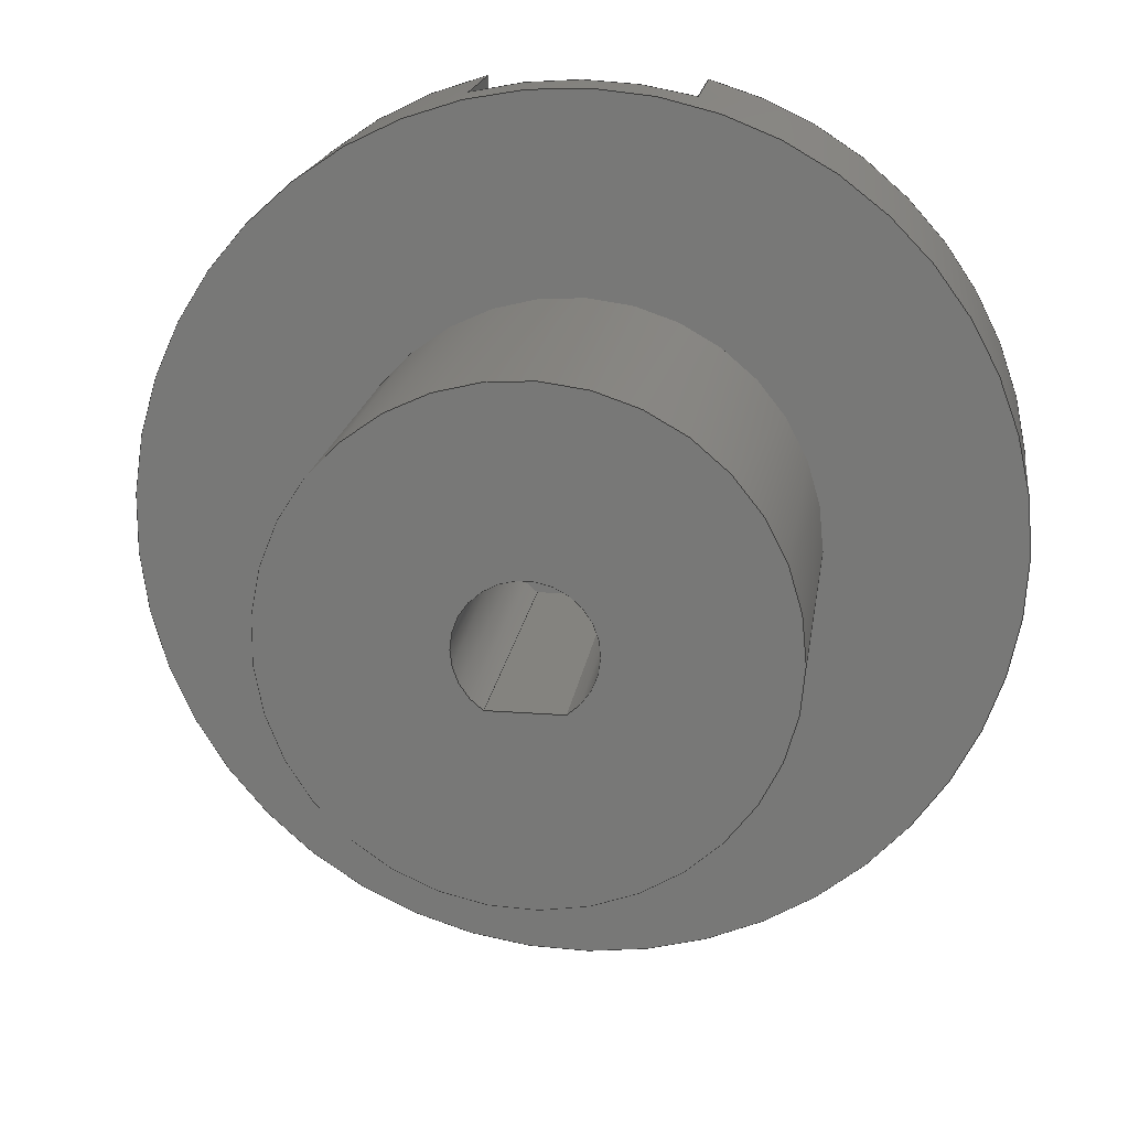
<metadata>
{"format":"step","ext":"step","renderer":"f3d","projection":"perspective","resolution":1024,"background":"white","views":[{"elev":17.8,"azim":-172.4,"up":"+Y"}]}
</metadata>
<code>
ISO-10303-21;
DATA;
#1=MECHANICAL_DESIGN_GEOMETRIC_PRESENTATION_REPRESENTATION('',(#4),#472);
#2=SHAPE_REPRESENTATION_RELATIONSHIP('SRR','None',#479,#3);
#3=ADVANCED_BREP_SHAPE_REPRESENTATION('',(#5),#471);
#4=STYLED_ITEM('',(#488),#5);
#5=MANIFOLD_SOLID_BREP('Body1',#264);
#6=FACE_BOUND('',#41,.T.);
#7=FACE_BOUND('',#46,.T.);
#8=CYLINDRICAL_SURFACE('',#284,12.8);
#9=CYLINDRICAL_SURFACE('',#295,12.8);
#10=CYLINDRICAL_SURFACE('',#296,20);
#11=CYLINDRICAL_SURFACE('',#298,11);
#12=CYLINDRICAL_SURFACE('',#305,3);
#13=FACE_OUTER_BOUND('',#29,.T.);
#14=FACE_OUTER_BOUND('',#30,.T.);
#15=FACE_OUTER_BOUND('',#31,.T.);
#16=FACE_OUTER_BOUND('',#32,.T.);
#17=FACE_OUTER_BOUND('',#33,.T.);
#18=FACE_OUTER_BOUND('',#34,.T.);
#19=FACE_OUTER_BOUND('',#35,.T.);
#20=FACE_OUTER_BOUND('',#36,.T.);
#21=FACE_OUTER_BOUND('',#37,.T.);
#22=FACE_OUTER_BOUND('',#38,.T.);
#23=FACE_OUTER_BOUND('',#39,.T.);
#24=FACE_OUTER_BOUND('',#40,.T.);
#25=FACE_OUTER_BOUND('',#42,.T.);
#26=FACE_OUTER_BOUND('',#43,.T.);
#27=FACE_OUTER_BOUND('',#44,.T.);
#28=FACE_OUTER_BOUND('',#45,.T.);
#29=EDGE_LOOP('',(#165,#166,#167,#168,#169,#170,#171,#172));
#30=EDGE_LOOP('',(#173,#174,#175,#176));
#31=EDGE_LOOP('',(#177,#178,#179,#180));
#32=EDGE_LOOP('',(#181,#182,#183,#184));
#33=EDGE_LOOP('',(#185,#186,#187,#188));
#34=EDGE_LOOP('',(#189,#190,#191,#192));
#35=EDGE_LOOP('',(#193,#194,#195,#196));
#36=EDGE_LOOP('',(#197,#198,#199,#200,#201));
#37=EDGE_LOOP('',(#202,#203,#204,#205));
#38=EDGE_LOOP('',(#206,#207,#208,#209,#210,#211,#212,#213,#214,#215,#216,
#217));
#39=EDGE_LOOP('',(#218,#219,#220,#221));
#40=EDGE_LOOP('',(#222));
#41=EDGE_LOOP('',(#223));
#42=EDGE_LOOP('',(#224,#225));
#43=EDGE_LOOP('',(#226,#227,#228,#229));
#44=EDGE_LOOP('',(#230,#231,#232,#233));
#45=EDGE_LOOP('',(#234));
#46=EDGE_LOOP('',(#235,#236));
#47=LINE('',#398,#69);
#48=LINE('',#402,#70);
#49=LINE('',#406,#71);
#50=LINE('',#409,#72);
#51=LINE('',#412,#73);
#52=LINE('',#414,#74);
#53=LINE('',#415,#75);
#54=LINE('',#418,#76);
#55=LINE('',#422,#77);
#56=LINE('',#423,#78);
#57=LINE('',#426,#79);
#58=LINE('',#428,#80);
#59=LINE('',#429,#81);
#60=LINE('',#432,#82);
#61=LINE('',#434,#83);
#62=LINE('',#435,#84);
#63=LINE('',#446,#85);
#64=LINE('',#452,#86);
#65=LINE('',#458,#87);
#66=LINE('',#463,#88);
#67=LINE('',#464,#89);
#68=LINE('',#465,#90);
#69=VECTOR('',#314,10);
#70=VECTOR('',#317,10);
#71=VECTOR('',#320,10);
#72=VECTOR('',#323,10);
#73=VECTOR('',#326,10);
#74=VECTOR('',#327,10);
#75=VECTOR('',#328,10);
#76=VECTOR('',#331,10);
#77=VECTOR('',#336,10);
#78=VECTOR('',#337,10);
#79=VECTOR('',#340,10);
#80=VECTOR('',#341,10);
#81=VECTOR('',#342,10);
#82=VECTOR('',#345,10);
#83=VECTOR('',#346,10);
#84=VECTOR('',#347,10);
#85=VECTOR('',#364,20);
#86=VECTOR('',#371,11);
#87=VECTOR('',#378,10);
#88=VECTOR('',#383,10);
#89=VECTOR('',#384,10);
#90=VECTOR('',#385,10);
#91=CIRCLE('',#279,12.8);
#92=CIRCLE('',#280,20);
#93=CIRCLE('',#281,12.8);
#94=CIRCLE('',#282,20);
#95=CIRCLE('',#285,12.8);
#96=CIRCLE('',#290,20);
#97=CIRCLE('',#292,12.8);
#98=CIRCLE('',#293,20);
#99=CIRCLE('',#294,20);
#100=CIRCLE('',#297,20);
#101=CIRCLE('',#299,11);
#102=CIRCLE('',#300,11);
#103=CIRCLE('',#303,3);
#104=CIRCLE('',#306,3);
#105=VERTEX_POINT('',#394);
#106=VERTEX_POINT('',#395);
#107=VERTEX_POINT('',#397);
#108=VERTEX_POINT('',#399);
#109=VERTEX_POINT('',#401);
#110=VERTEX_POINT('',#403);
#111=VERTEX_POINT('',#405);
#112=VERTEX_POINT('',#407);
#113=VERTEX_POINT('',#411);
#114=VERTEX_POINT('',#413);
#115=VERTEX_POINT('',#417);
#116=VERTEX_POINT('',#421);
#117=VERTEX_POINT('',#425);
#118=VERTEX_POINT('',#427);
#119=VERTEX_POINT('',#431);
#120=VERTEX_POINT('',#433);
#121=VERTEX_POINT('',#440);
#122=VERTEX_POINT('',#445);
#123=VERTEX_POINT('',#449);
#124=VERTEX_POINT('',#451);
#125=VERTEX_POINT('',#456);
#126=VERTEX_POINT('',#457);
#127=VERTEX_POINT('',#461);
#128=VERTEX_POINT('',#462);
#129=EDGE_CURVE('',#105,#106,#91,.T.);
#130=EDGE_CURVE('',#107,#105,#47,.T.);
#131=EDGE_CURVE('',#107,#108,#92,.T.);
#132=EDGE_CURVE('',#109,#108,#48,.T.);
#133=EDGE_CURVE('',#110,#109,#93,.T.);
#134=EDGE_CURVE('',#111,#110,#49,.T.);
#135=EDGE_CURVE('',#111,#112,#94,.T.);
#136=EDGE_CURVE('',#106,#112,#50,.T.);
#137=EDGE_CURVE('',#113,#105,#51,.T.);
#138=EDGE_CURVE('',#114,#113,#52,.T.);
#139=EDGE_CURVE('',#107,#114,#53,.T.);
#140=EDGE_CURVE('',#106,#115,#54,.T.);
#141=EDGE_CURVE('',#113,#115,#95,.T.);
#142=EDGE_CURVE('',#116,#112,#55,.T.);
#143=EDGE_CURVE('',#115,#116,#56,.T.);
#144=EDGE_CURVE('',#117,#110,#57,.T.);
#145=EDGE_CURVE('',#118,#117,#58,.T.);
#146=EDGE_CURVE('',#111,#118,#59,.T.);
#147=EDGE_CURVE('',#119,#108,#60,.T.);
#148=EDGE_CURVE('',#120,#119,#61,.T.);
#149=EDGE_CURVE('',#109,#120,#62,.T.);
#150=EDGE_CURVE('',#116,#114,#96,.T.);
#151=EDGE_CURVE('',#117,#120,#97,.T.);
#152=EDGE_CURVE('',#119,#121,#98,.T.);
#153=EDGE_CURVE('',#121,#118,#99,.T.);
#154=EDGE_CURVE('',#121,#122,#63,.T.);
#155=EDGE_CURVE('',#122,#122,#100,.T.);
#156=EDGE_CURVE('',#123,#123,#101,.T.);
#157=EDGE_CURVE('',#123,#124,#64,.T.);
#158=EDGE_CURVE('',#124,#124,#102,.T.);
#159=EDGE_CURVE('',#125,#126,#65,.T.);
#160=EDGE_CURVE('',#126,#125,#103,.T.);
#161=EDGE_CURVE('',#127,#128,#66,.T.);
#162=EDGE_CURVE('',#128,#126,#67,.T.);
#163=EDGE_CURVE('',#127,#125,#68,.T.);
#164=EDGE_CURVE('',#128,#127,#104,.T.);
#165=ORIENTED_EDGE('',*,*,#129,.F.);
#166=ORIENTED_EDGE('',*,*,#130,.F.);
#167=ORIENTED_EDGE('',*,*,#131,.T.);
#168=ORIENTED_EDGE('',*,*,#132,.F.);
#169=ORIENTED_EDGE('',*,*,#133,.F.);
#170=ORIENTED_EDGE('',*,*,#134,.F.);
#171=ORIENTED_EDGE('',*,*,#135,.T.);
#172=ORIENTED_EDGE('',*,*,#136,.F.);
#173=ORIENTED_EDGE('',*,*,#130,.T.);
#174=ORIENTED_EDGE('',*,*,#137,.F.);
#175=ORIENTED_EDGE('',*,*,#138,.F.);
#176=ORIENTED_EDGE('',*,*,#139,.F.);
#177=ORIENTED_EDGE('',*,*,#129,.T.);
#178=ORIENTED_EDGE('',*,*,#140,.T.);
#179=ORIENTED_EDGE('',*,*,#141,.F.);
#180=ORIENTED_EDGE('',*,*,#137,.T.);
#181=ORIENTED_EDGE('',*,*,#136,.T.);
#182=ORIENTED_EDGE('',*,*,#142,.F.);
#183=ORIENTED_EDGE('',*,*,#143,.F.);
#184=ORIENTED_EDGE('',*,*,#140,.F.);
#185=ORIENTED_EDGE('',*,*,#134,.T.);
#186=ORIENTED_EDGE('',*,*,#144,.F.);
#187=ORIENTED_EDGE('',*,*,#145,.F.);
#188=ORIENTED_EDGE('',*,*,#146,.F.);
#189=ORIENTED_EDGE('',*,*,#132,.T.);
#190=ORIENTED_EDGE('',*,*,#147,.F.);
#191=ORIENTED_EDGE('',*,*,#148,.F.);
#192=ORIENTED_EDGE('',*,*,#149,.F.);
#193=ORIENTED_EDGE('',*,*,#143,.T.);
#194=ORIENTED_EDGE('',*,*,#150,.T.);
#195=ORIENTED_EDGE('',*,*,#138,.T.);
#196=ORIENTED_EDGE('',*,*,#141,.T.);
#197=ORIENTED_EDGE('',*,*,#145,.T.);
#198=ORIENTED_EDGE('',*,*,#151,.T.);
#199=ORIENTED_EDGE('',*,*,#148,.T.);
#200=ORIENTED_EDGE('',*,*,#152,.T.);
#201=ORIENTED_EDGE('',*,*,#153,.T.);
#202=ORIENTED_EDGE('',*,*,#133,.T.);
#203=ORIENTED_EDGE('',*,*,#149,.T.);
#204=ORIENTED_EDGE('',*,*,#151,.F.);
#205=ORIENTED_EDGE('',*,*,#144,.T.);
#206=ORIENTED_EDGE('',*,*,#146,.T.);
#207=ORIENTED_EDGE('',*,*,#153,.F.);
#208=ORIENTED_EDGE('',*,*,#154,.T.);
#209=ORIENTED_EDGE('',*,*,#155,.F.);
#210=ORIENTED_EDGE('',*,*,#154,.F.);
#211=ORIENTED_EDGE('',*,*,#152,.F.);
#212=ORIENTED_EDGE('',*,*,#147,.T.);
#213=ORIENTED_EDGE('',*,*,#131,.F.);
#214=ORIENTED_EDGE('',*,*,#139,.T.);
#215=ORIENTED_EDGE('',*,*,#150,.F.);
#216=ORIENTED_EDGE('',*,*,#142,.T.);
#217=ORIENTED_EDGE('',*,*,#135,.F.);
#218=ORIENTED_EDGE('',*,*,#156,.F.);
#219=ORIENTED_EDGE('',*,*,#157,.T.);
#220=ORIENTED_EDGE('',*,*,#158,.T.);
#221=ORIENTED_EDGE('',*,*,#157,.F.);
#222=ORIENTED_EDGE('',*,*,#155,.T.);
#223=ORIENTED_EDGE('',*,*,#158,.F.);
#224=ORIENTED_EDGE('',*,*,#159,.T.);
#225=ORIENTED_EDGE('',*,*,#160,.T.);
#226=ORIENTED_EDGE('',*,*,#161,.T.);
#227=ORIENTED_EDGE('',*,*,#162,.T.);
#228=ORIENTED_EDGE('',*,*,#159,.F.);
#229=ORIENTED_EDGE('',*,*,#163,.F.);
#230=ORIENTED_EDGE('',*,*,#164,.T.);
#231=ORIENTED_EDGE('',*,*,#163,.T.);
#232=ORIENTED_EDGE('',*,*,#160,.F.);
#233=ORIENTED_EDGE('',*,*,#162,.F.);
#234=ORIENTED_EDGE('',*,*,#156,.T.);
#235=ORIENTED_EDGE('',*,*,#164,.F.);
#236=ORIENTED_EDGE('',*,*,#161,.F.);
#237=PLANE('',#278);
#238=PLANE('',#283);
#239=PLANE('',#286);
#240=PLANE('',#287);
#241=PLANE('',#288);
#242=PLANE('',#289);
#243=PLANE('',#291);
#244=PLANE('',#301);
#245=PLANE('',#302);
#246=PLANE('',#304);
#247=PLANE('',#307);
#248=ADVANCED_FACE('',(#13),#237,.T.);
#249=ADVANCED_FACE('',(#14),#238,.F.);
#250=ADVANCED_FACE('',(#15),#8,.F.);
#251=ADVANCED_FACE('',(#16),#239,.F.);
#252=ADVANCED_FACE('',(#17),#240,.F.);
#253=ADVANCED_FACE('',(#18),#241,.F.);
#254=ADVANCED_FACE('',(#19),#242,.T.);
#255=ADVANCED_FACE('',(#20),#243,.T.);
#256=ADVANCED_FACE('',(#21),#9,.F.);
#257=ADVANCED_FACE('',(#22),#10,.T.);
#258=ADVANCED_FACE('',(#23),#11,.T.);
#259=ADVANCED_FACE('',(#24,#6),#244,.F.);
#260=ADVANCED_FACE('',(#25),#245,.F.);
#261=ADVANCED_FACE('',(#26),#246,.T.);
#262=ADVANCED_FACE('',(#27),#12,.F.);
#263=ADVANCED_FACE('',(#28,#7),#247,.F.);
#264=CLOSED_SHELL('',(#248,#249,#250,#251,#252,#253,#254,#255,#256,#257,
#258,#259,#260,#261,#262,#263));
#265=DERIVED_UNIT_ELEMENT(#267,1);
#266=DERIVED_UNIT_ELEMENT(#474,-3);
#267=(
MASS_UNIT()
NAMED_UNIT(*)
SI_UNIT(.KILO.,.GRAM.)
);
#268=DERIVED_UNIT((#265,#266));
#269=MEASURE_REPRESENTATION_ITEM('density measure',
POSITIVE_RATIO_MEASURE(7850),#268);
#270=PROPERTY_DEFINITION_REPRESENTATION(#275,#272);
#271=PROPERTY_DEFINITION_REPRESENTATION(#276,#273);
#272=REPRESENTATION('material name',(#274),#471);
#273=REPRESENTATION('density',(#269),#471);
#274=DESCRIPTIVE_REPRESENTATION_ITEM('Steel','Steel');
#275=PROPERTY_DEFINITION('material property','material name',#481);
#276=PROPERTY_DEFINITION('material property','density of part',#481);
#277=AXIS2_PLACEMENT_3D('',#392,#308,#309);
#278=AXIS2_PLACEMENT_3D('',#393,#310,#311);
#279=AXIS2_PLACEMENT_3D('',#396,#312,#313);
#280=AXIS2_PLACEMENT_3D('',#400,#315,#316);
#281=AXIS2_PLACEMENT_3D('',#404,#318,#319);
#282=AXIS2_PLACEMENT_3D('',#408,#321,#322);
#283=AXIS2_PLACEMENT_3D('',#410,#324,#325);
#284=AXIS2_PLACEMENT_3D('',#416,#329,#330);
#285=AXIS2_PLACEMENT_3D('',#419,#332,#333);
#286=AXIS2_PLACEMENT_3D('',#420,#334,#335);
#287=AXIS2_PLACEMENT_3D('',#424,#338,#339);
#288=AXIS2_PLACEMENT_3D('',#430,#343,#344);
#289=AXIS2_PLACEMENT_3D('',#436,#348,#349);
#290=AXIS2_PLACEMENT_3D('',#437,#350,#351);
#291=AXIS2_PLACEMENT_3D('',#438,#352,#353);
#292=AXIS2_PLACEMENT_3D('',#439,#354,#355);
#293=AXIS2_PLACEMENT_3D('',#441,#356,#357);
#294=AXIS2_PLACEMENT_3D('',#442,#358,#359);
#295=AXIS2_PLACEMENT_3D('',#443,#360,#361);
#296=AXIS2_PLACEMENT_3D('',#444,#362,#363);
#297=AXIS2_PLACEMENT_3D('',#447,#365,#366);
#298=AXIS2_PLACEMENT_3D('',#448,#367,#368);
#299=AXIS2_PLACEMENT_3D('',#450,#369,#370);
#300=AXIS2_PLACEMENT_3D('',#453,#372,#373);
#301=AXIS2_PLACEMENT_3D('',#454,#374,#375);
#302=AXIS2_PLACEMENT_3D('',#455,#376,#377);
#303=AXIS2_PLACEMENT_3D('',#459,#379,#380);
#304=AXIS2_PLACEMENT_3D('',#460,#381,#382);
#305=AXIS2_PLACEMENT_3D('',#466,#386,#387);
#306=AXIS2_PLACEMENT_3D('',#467,#388,#389);
#307=AXIS2_PLACEMENT_3D('',#468,#390,#391);
#308=DIRECTION('axis',(0,0,1));
#309=DIRECTION('refdir',(1,0,0));
#310=DIRECTION('center_axis',(0,0,1));
#311=DIRECTION('ref_axis',(-1,0,0));
#312=DIRECTION('center_axis',(0,0,-1));
#313=DIRECTION('ref_axis',(-1,0,0));
#314=DIRECTION('',(0,-1,0));
#315=DIRECTION('center_axis',(0,0,1));
#316=DIRECTION('ref_axis',(1,0,0));
#317=DIRECTION('',(0,1,0));
#318=DIRECTION('center_axis',(0,0,-1));
#319=DIRECTION('ref_axis',(-1,0,0));
#320=DIRECTION('',(0,1,0));
#321=DIRECTION('center_axis',(0,0,1));
#322=DIRECTION('ref_axis',(1,0,0));
#323=DIRECTION('',(0,-1,0));
#324=DIRECTION('center_axis',(1,0,0));
#325=DIRECTION('ref_axis',(0,-1,0));
#326=DIRECTION('',(0,0,-1));
#327=DIRECTION('',(0,-1,0));
#328=DIRECTION('',(0,0,1));
#329=DIRECTION('center_axis',(0,0,-1));
#330=DIRECTION('ref_axis',(1,1.225e-16,0));
#331=DIRECTION('',(0,0,1));
#332=DIRECTION('center_axis',(0,0,-1));
#333=DIRECTION('ref_axis',(-1,0,0));
#334=DIRECTION('center_axis',(1,0,0));
#335=DIRECTION('ref_axis',(0,-1,0));
#336=DIRECTION('',(0,0,-1));
#337=DIRECTION('',(0,-1,0));
#338=DIRECTION('center_axis',(-1,0,0));
#339=DIRECTION('ref_axis',(0,1,0));
#340=DIRECTION('',(0,0,-1));
#341=DIRECTION('',(0,1,0));
#342=DIRECTION('',(0,0,1));
#343=DIRECTION('center_axis',(-1,0,0));
#344=DIRECTION('ref_axis',(0,1,0));
#345=DIRECTION('',(0,0,-1));
#346=DIRECTION('',(0,1,0));
#347=DIRECTION('',(0,0,1));
#348=DIRECTION('center_axis',(0,0,1));
#349=DIRECTION('ref_axis',(-1,0,0));
#350=DIRECTION('center_axis',(0,0,1));
#351=DIRECTION('ref_axis',(-1,0,0));
#352=DIRECTION('center_axis',(0,0,1));
#353=DIRECTION('ref_axis',(-1,0,0));
#354=DIRECTION('center_axis',(0,0,-1));
#355=DIRECTION('ref_axis',(-1,0,0));
#356=DIRECTION('center_axis',(0,0,1));
#357=DIRECTION('ref_axis',(-1,0,0));
#358=DIRECTION('center_axis',(0,0,1));
#359=DIRECTION('ref_axis',(-1,0,0));
#360=DIRECTION('center_axis',(0,0,-1));
#361=DIRECTION('ref_axis',(-1,0,0));
#362=DIRECTION('center_axis',(0,0,-1));
#363=DIRECTION('ref_axis',(1,0,0));
#364=DIRECTION('',(0,0,-1));
#365=DIRECTION('center_axis',(0,0,-1));
#366=DIRECTION('ref_axis',(1,0,0));
#367=DIRECTION('center_axis',(0,0,1));
#368=DIRECTION('ref_axis',(1,0,0));
#369=DIRECTION('center_axis',(0,0,-1));
#370=DIRECTION('ref_axis',(1,0,0));
#371=DIRECTION('',(0,0,1));
#372=DIRECTION('center_axis',(0,0,-1));
#373=DIRECTION('ref_axis',(1,0,0));
#374=DIRECTION('center_axis',(0,0,1));
#375=DIRECTION('ref_axis',(-1,0,0));
#376=DIRECTION('center_axis',(0,0,1));
#377=DIRECTION('ref_axis',(-1,0,0));
#378=DIRECTION('',(-1,-0.00793,0));
#379=DIRECTION('center_axis',(0,0,-1));
#380=DIRECTION('ref_axis',(1,0,0));
#381=DIRECTION('center_axis',(-0.00793,1,0));
#382=DIRECTION('ref_axis',(-1,-0.00793,0));
#383=DIRECTION('',(-1,-0.00793,0));
#384=DIRECTION('',(0,0,1));
#385=DIRECTION('',(0,0,1));
#386=DIRECTION('center_axis',(0,0,1));
#387=DIRECTION('ref_axis',(-0.00793,1,0));
#388=DIRECTION('center_axis',(0,0,-1));
#389=DIRECTION('ref_axis',(1,0,0));
#390=DIRECTION('center_axis',(0,0,1));
#391=DIRECTION('ref_axis',(1,0,0));
#392=CARTESIAN_POINT('',(0,0,0));
#393=CARTESIAN_POINT('Origin',(0,0,17.5));
#394=CARTESIAN_POINT('',(5,11.78,17.5));
#395=CARTESIAN_POINT('',(5,-11.78,17.5));
#396=CARTESIAN_POINT('Origin',(0,0,17.5));
#397=CARTESIAN_POINT('',(5,19.36,17.5));
#398=CARTESIAN_POINT('',(5,9.682,17.5));
#399=CARTESIAN_POINT('',(-5,19.36,17.5));
#400=CARTESIAN_POINT('Origin',(0,0,17.5));
#401=CARTESIAN_POINT('',(-5,11.78,17.5));
#402=CARTESIAN_POINT('',(-5,5.892,17.5));
#403=CARTESIAN_POINT('',(-5,-11.78,17.5));
#404=CARTESIAN_POINT('Origin',(0,0,17.5));
#405=CARTESIAN_POINT('',(-5,-19.36,17.5));
#406=CARTESIAN_POINT('',(-5,-9.682,17.5));
#407=CARTESIAN_POINT('',(5,-19.36,17.5));
#408=CARTESIAN_POINT('Origin',(0,0,17.5));
#409=CARTESIAN_POINT('',(5,-5.892,17.5));
#410=CARTESIAN_POINT('Origin',(5,19.36,23));
#411=CARTESIAN_POINT('',(5,11.78,23));
#412=CARTESIAN_POINT('',(5,11.78,19.5));
#413=CARTESIAN_POINT('',(5,19.36,23));
#414=CARTESIAN_POINT('',(5,9.682,23));
#415=CARTESIAN_POINT('',(5,19.36,18));
#416=CARTESIAN_POINT('Origin',(0,0,23));
#417=CARTESIAN_POINT('',(5,-11.78,23));
#418=CARTESIAN_POINT('',(5,-11.78,23));
#419=CARTESIAN_POINT('Origin',(0,0,23));
#420=CARTESIAN_POINT('Origin',(5,-11.78,23));
#421=CARTESIAN_POINT('',(5,-19.36,23));
#422=CARTESIAN_POINT('',(5,-19.36,18));
#423=CARTESIAN_POINT('',(5,-5.892,23));
#424=CARTESIAN_POINT('Origin',(-5,-19.36,23));
#425=CARTESIAN_POINT('',(-5,-11.78,23));
#426=CARTESIAN_POINT('',(-5,-11.78,19.5));
#427=CARTESIAN_POINT('',(-5,-19.36,23));
#428=CARTESIAN_POINT('',(-5,-9.682,23));
#429=CARTESIAN_POINT('',(-5,-19.36,18));
#430=CARTESIAN_POINT('Origin',(-5,11.78,23));
#431=CARTESIAN_POINT('',(-5,19.36,23));
#432=CARTESIAN_POINT('',(-5,19.36,18));
#433=CARTESIAN_POINT('',(-5,11.78,23));
#434=CARTESIAN_POINT('',(-5,5.892,23));
#435=CARTESIAN_POINT('',(-5,11.78,23));
#436=CARTESIAN_POINT('Origin',(0,0,23));
#437=CARTESIAN_POINT('Origin',(0,0,23));
#438=CARTESIAN_POINT('Origin',(0,0,23));
#439=CARTESIAN_POINT('Origin',(0,0,23));
#440=CARTESIAN_POINT('',(-20,2.449e-15,23));
#441=CARTESIAN_POINT('Origin',(0,0,23));
#442=CARTESIAN_POINT('Origin',(0,0,23));
#443=CARTESIAN_POINT('Origin',(0,0,23));
#444=CARTESIAN_POINT('Origin',(0,0,18));
#445=CARTESIAN_POINT('',(-20,-2.449e-15,15));
#446=CARTESIAN_POINT('',(-20,2.449e-15,18));
#447=CARTESIAN_POINT('Origin',(0,0,15));
#448=CARTESIAN_POINT('Origin',(0,0,0));
#449=CARTESIAN_POINT('',(-11,1.347e-15,0));
#450=CARTESIAN_POINT('Origin',(0,0,0));
#451=CARTESIAN_POINT('',(-11,1.347e-15,15));
#452=CARTESIAN_POINT('',(-11,-1.347e-15,0));
#453=CARTESIAN_POINT('Origin',(0,0,15));
#454=CARTESIAN_POINT('Origin',(0,0,15));
#455=CARTESIAN_POINT('Origin',(0,0,15));
#456=CARTESIAN_POINT('',(1.678,-2.487,15));
#457=CARTESIAN_POINT('',(-1.638,-2.513,15));
#458=CARTESIAN_POINT('',(0.0002083,-2.5,15));
#459=CARTESIAN_POINT('Origin',(0,0,15));
#460=CARTESIAN_POINT('Origin',(1.678,-2.487,0));
#461=CARTESIAN_POINT('',(1.678,-2.487,0));
#462=CARTESIAN_POINT('',(-1.638,-2.513,0));
#463=CARTESIAN_POINT('',(0.0002083,-2.5,0));
#464=CARTESIAN_POINT('',(-1.638,-2.513,0));
#465=CARTESIAN_POINT('',(1.678,-2.487,0));
#466=CARTESIAN_POINT('Origin',(0,0,0));
#467=CARTESIAN_POINT('Origin',(0,0,0));
#468=CARTESIAN_POINT('Origin',(0,0,0));
#469=UNCERTAINTY_MEASURE_WITH_UNIT(LENGTH_MEASURE(0.01),#473,
'DISTANCE_ACCURACY_VALUE',
'Maximum model space distance between geometric entities at asserted c
onnectivities');
#470=UNCERTAINTY_MEASURE_WITH_UNIT(LENGTH_MEASURE(0.01),#473,
'DISTANCE_ACCURACY_VALUE',
'Maximum model space distance between geometric entities at asserted c
onnectivities');
#471=(
GEOMETRIC_REPRESENTATION_CONTEXT(3)
GLOBAL_UNCERTAINTY_ASSIGNED_CONTEXT((#469))
GLOBAL_UNIT_ASSIGNED_CONTEXT((#473,#475,#476))
REPRESENTATION_CONTEXT('','3D')
);
#472=(
GEOMETRIC_REPRESENTATION_CONTEXT(3)
GLOBAL_UNCERTAINTY_ASSIGNED_CONTEXT((#470))
GLOBAL_UNIT_ASSIGNED_CONTEXT((#473,#475,#476))
REPRESENTATION_CONTEXT('','3D')
);
#473=(
LENGTH_UNIT()
NAMED_UNIT(*)
SI_UNIT(.MILLI.,.METRE.)
);
#474=(
LENGTH_UNIT()
NAMED_UNIT(*)
SI_UNIT($,.METRE.)
);
#475=(
NAMED_UNIT(*)
PLANE_ANGLE_UNIT()
SI_UNIT($,.RADIAN.)
);
#476=(
NAMED_UNIT(*)
SI_UNIT($,.STERADIAN.)
SOLID_ANGLE_UNIT()
);
#477=SHAPE_DEFINITION_REPRESENTATION(#478,#479);
#478=PRODUCT_DEFINITION_SHAPE('',$,#481);
#479=SHAPE_REPRESENTATION('',(#277),#471);
#480=PRODUCT_DEFINITION_CONTEXT('part definition',#485,'design');
#481=PRODUCT_DEFINITION('Disk Base','Disk Base v3',#482,#480);
#482=PRODUCT_DEFINITION_FORMATION('',$,#487);
#483=PRODUCT_RELATED_PRODUCT_CATEGORY('Disk Base v3','Disk Base v3',(#487));
#484=APPLICATION_PROTOCOL_DEFINITION('international standard',
'automotive_design',2009,#485);
#485=APPLICATION_CONTEXT(
'Core Data for Automotive Mechanical Design Process');
#486=PRODUCT_CONTEXT('part definition',#485,'mechanical');
#487=PRODUCT('Disk Base','Disk Base v3',$,(#486));
#488=PRESENTATION_STYLE_ASSIGNMENT((#489));
#489=SURFACE_STYLE_USAGE(.BOTH.,#490);
#490=SURFACE_SIDE_STYLE('',(#491));
#491=SURFACE_STYLE_FILL_AREA(#492);
#492=FILL_AREA_STYLE('Steel - Satin',(#493));
#493=FILL_AREA_STYLE_COLOUR('Steel - Satin',#494);
#494=COLOUR_RGB('Steel - Satin',0.6275,0.6275,0.6275);
ENDSEC;
END-ISO-10303-21;

</code>
